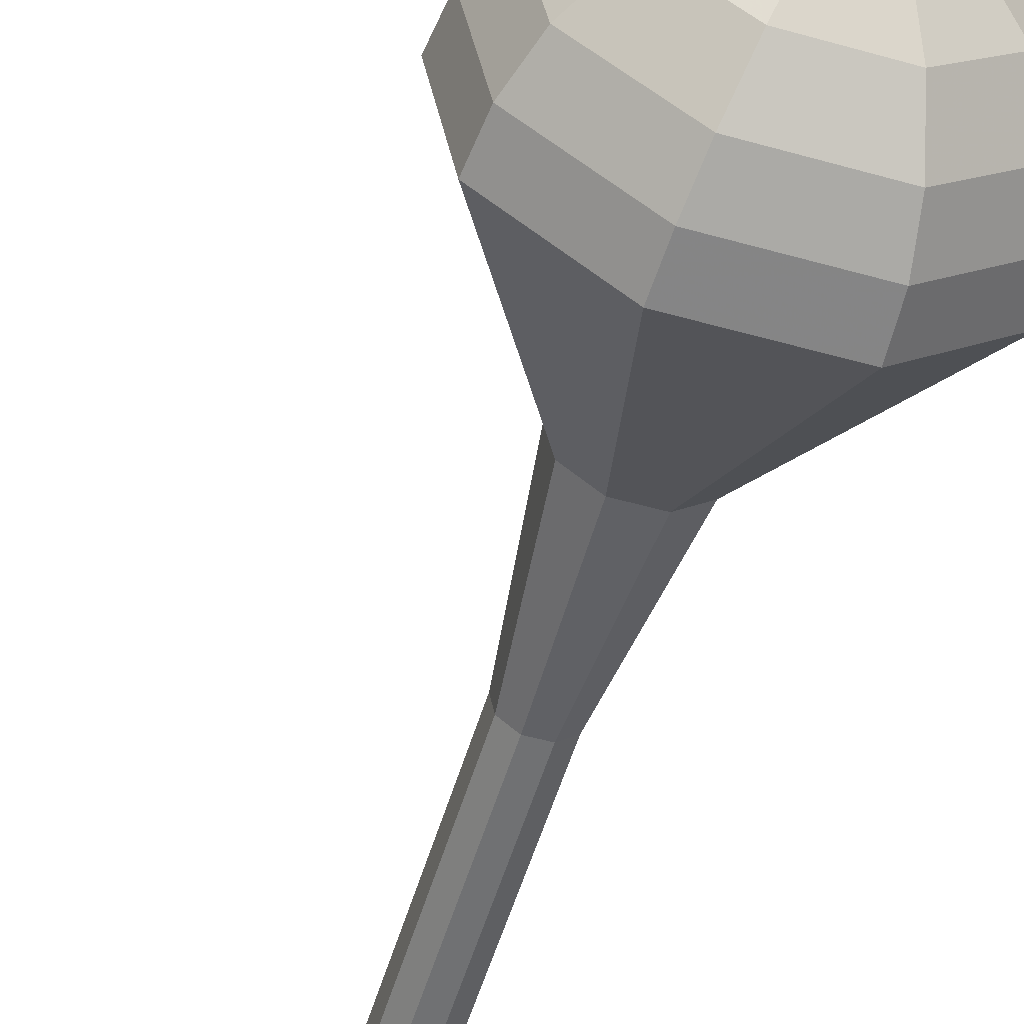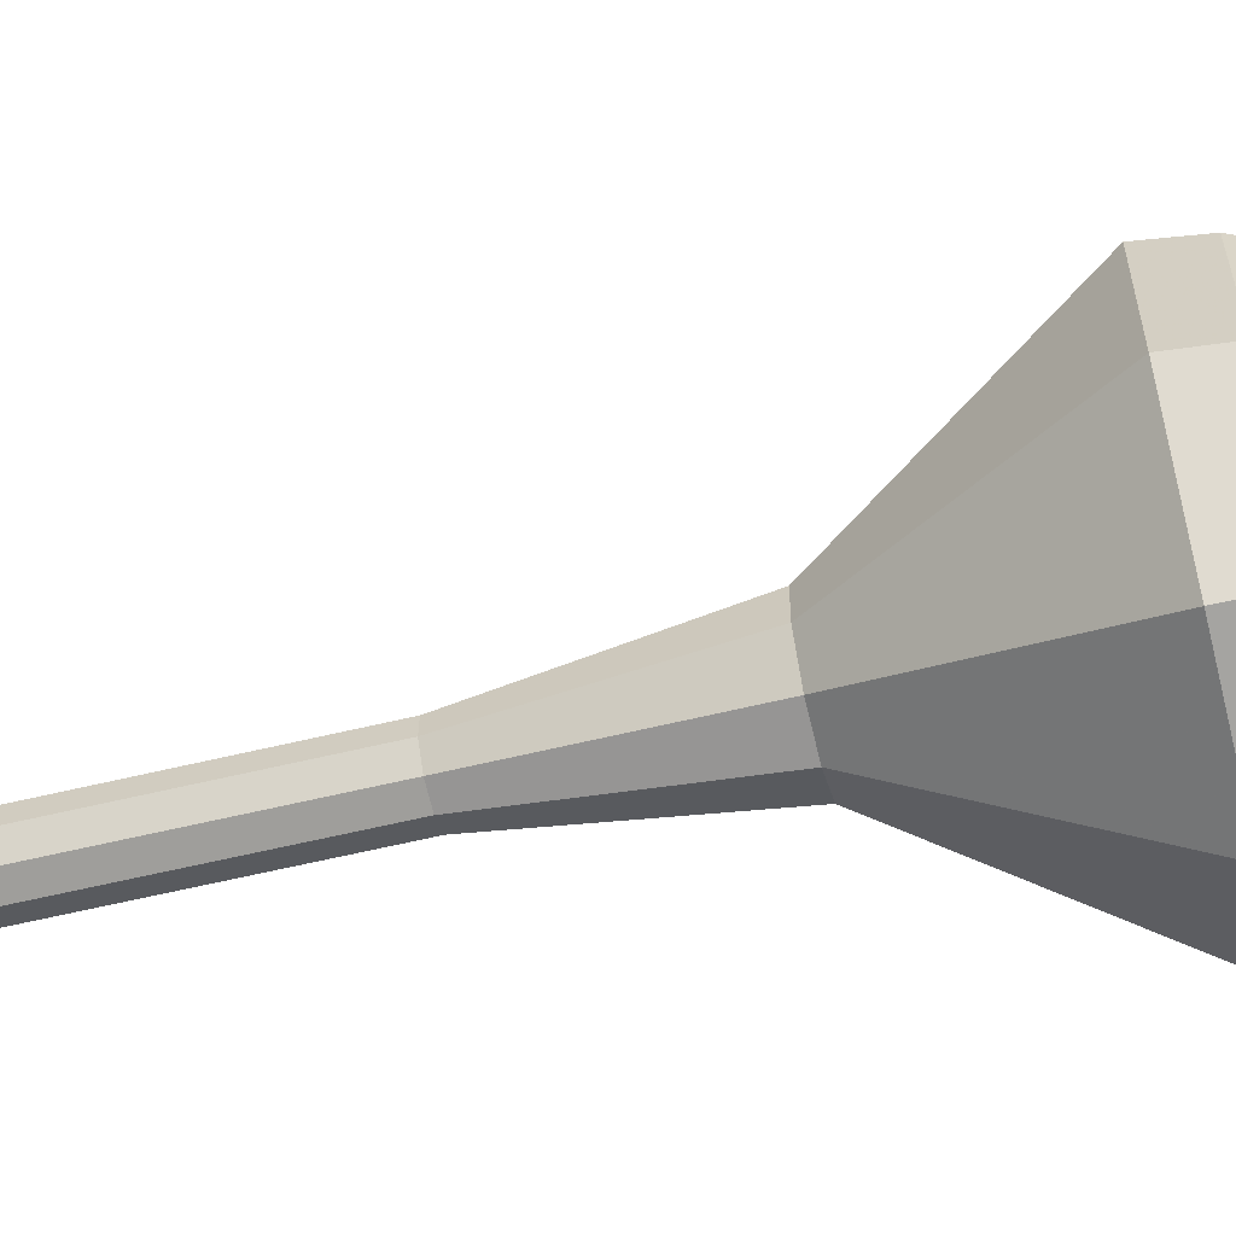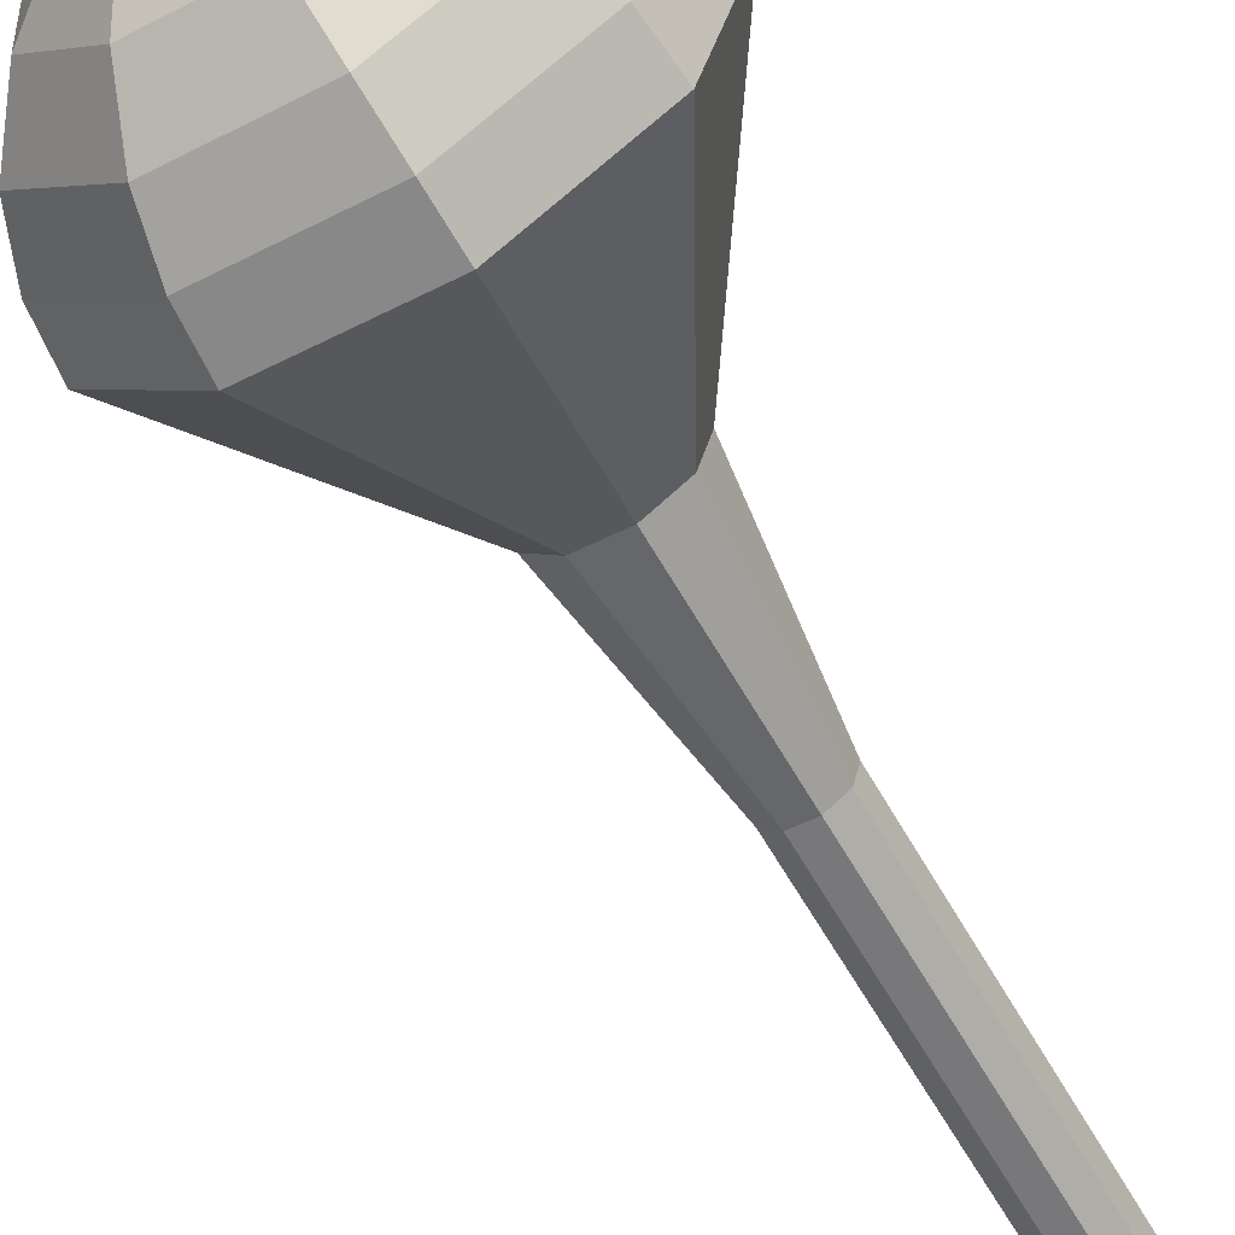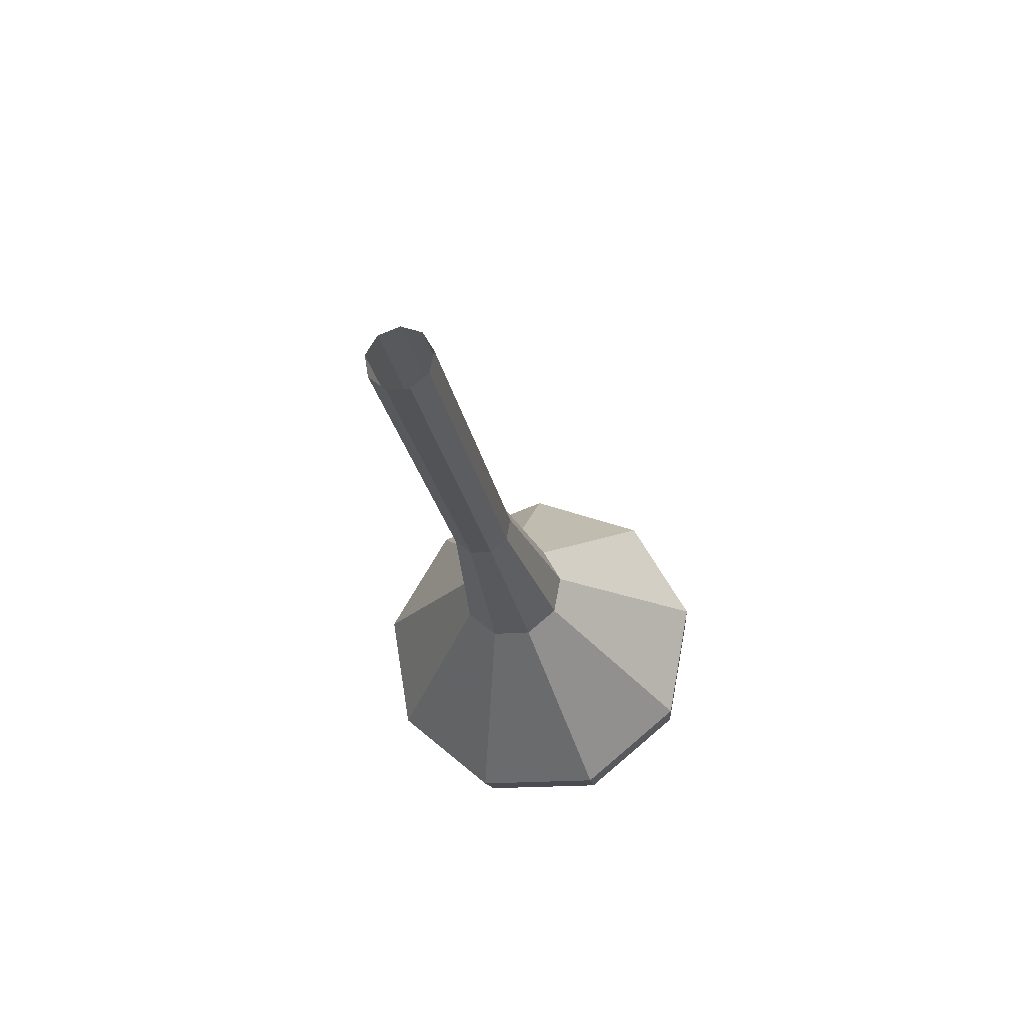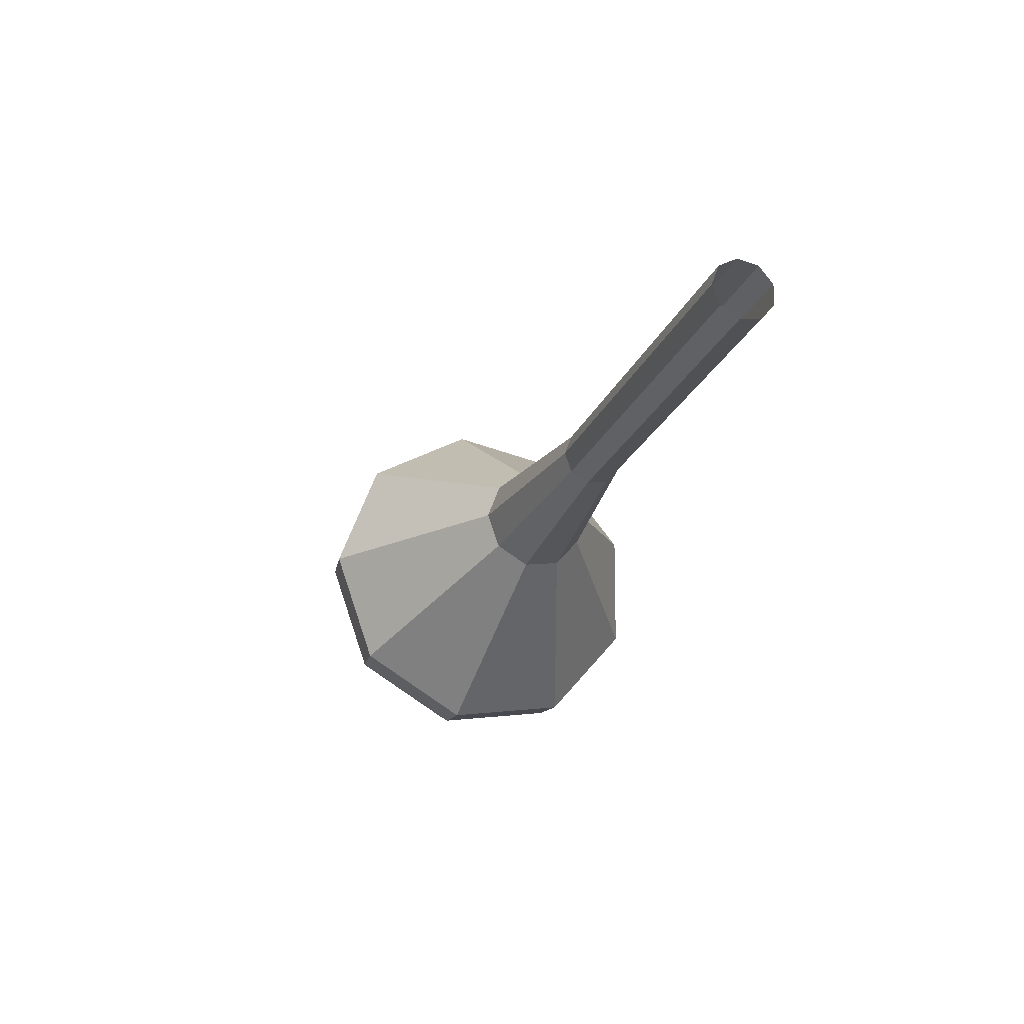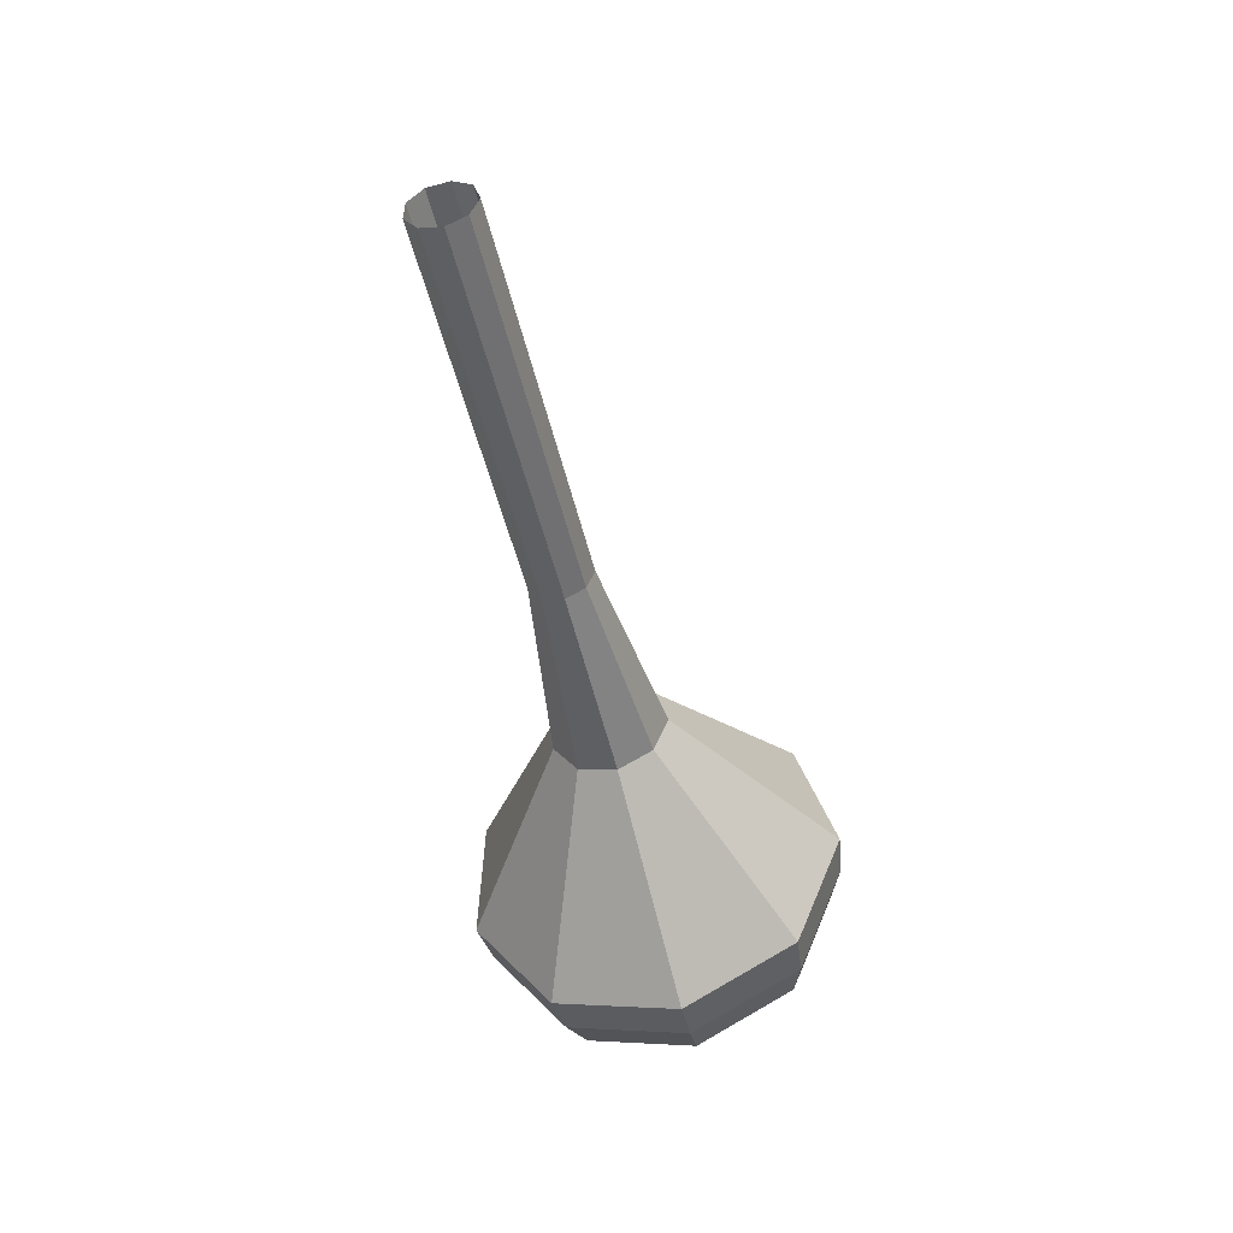
<metadata>
{"format":"obj","ext":"obj","renderer":"f3d","projection":"perspective","resolution":1024,"background":"white","views":[{"elev":-47.9,"azim":146.5,"up":"+Y"},{"elev":-29.0,"azim":85.4,"up":"+Y"},{"elev":-53.0,"azim":-167.2,"up":"+Y"},{"elev":52.1,"azim":-35.1,"up":"+Z"},{"elev":71.0,"azim":-166.2,"up":"+Z"},{"elev":30.2,"azim":-23.5,"up":"+Z"}]}
</metadata>
<code>
g tube1
v 123.4 126 107.4
v 122.6 126 107.2
v 121.9 126.5 107
v 121.7 127.4 107.1
v 122.1 128.1 107.3
v 122.9 128.4 107.5
v 123.6 128.2 107.7
v 124.1 127.4 107.8
v 124 126.6 107.7
v 123.4 126 107.4
v 124.6 126.5 103.7
v 123.7 126.5 103.4
v 123.1 127 103.3
v 122.9 127.8 103.3
v 123.2 128.6 103.5
v 124 128.9 103.8
v 124.8 128.6 104
v 125.2 127.9 104.1
v 125.1 127.1 103.9
v 124.6 126.5 103.7
v 125.7 127 99.93
v 124.9 127 99.68
v 124.2 127.5 99.54
v 124 128.3 99.59
v 124.4 129.1 99.8
v 125.1 129.4 100.1
v 125.9 129.1 100.3
v 126.4 128.4 100.3
v 126.3 127.5 100.2
v 125.7 127 99.93
v 126.8 127.5 96.19
v 126 127.4 95.94
v 125.3 128 95.81
v 125.1 128.8 95.85
v 125.5 129.5 96.06
v 126.3 129.8 96.32
v 127 129.6 96.53
v 127.5 128.9 96.58
v 127.4 128 96.44
v 126.8 127.5 96.19
v 128 127.9 92.45
v 127.1 127.9 92.2
v 126.5 128.4 92.07
v 126.3 129.3 92.11
v 126.6 130 92.32
v 127.4 130.3 92.59
v 128.2 130.1 92.79
v 128.6 129.3 92.84
v 128.5 128.5 92.7
v 128 127.9 92.45
v 130.6 128 84.98
v 129.1 127.9 84.52
v 127.9 128.9 84.28
v 127.6 130.4 84.37
v 128.2 131.7 84.74
v 129.6 132.3 85.22
v 131 131.8 85.59
v 131.8 130.5 85.67
v 131.7 129 85.43
v 130.6 128 84.98
v 134.9 124.1 77.5
v 130 123.9 75.99
v 126 127.1 75.19
v 124.9 132.1 75.47
v 127 136.5 76.7
v 131.5 138.4 78.3
v 136.2 136.9 79.53
v 139 132.5 79.81
v 138.5 127.5 79.01
v 134.9 124.1 77.5
v 135.4 124.5 75.72
v 130.6 124.4 74.26
v 126.8 127.4 73.48
v 125.6 132.2 73.75
v 127.7 136.6 74.94
v 132.1 138.4 76.49
v 136.6 136.9 77.68
v 139.3 132.7 77.95
v 138.8 127.8 77.18
v 135.4 124.5 75.72
v 135.6 125.5 73.94
v 131.4 125.3 72.63
v 127.9 128.1 71.94
v 126.9 132.4 72.18
v 128.8 136.3 73.24
v 132.6 137.9 74.63
v 136.7 136.5 75.7
v 139.1 132.8 75.94
v 138.7 128.4 75.24
v 135.6 125.5 73.94
v 135.5 127.1 72.16
v 132.3 127 71.16
v 129.7 129.1 70.63
v 128.9 132.4 70.81
v 130.3 135.4 71.63
v 133.3 136.6 72.69
v 136.4 135.6 73.5
v 138.2 132.7 73.68
v 137.9 129.4 73.15
v 135.5 127.1 72.16
v 135.3 128.5 71.27
v 132.9 128.4 70.54
v 131 129.9 70.15
v 130.4 132.3 70.28
v 131.5 134.5 70.88
v 133.6 135.4 71.65
v 135.9 134.6 72.25
v 137.3 132.5 72.38
v 137 130.1 72
v 135.3 128.5 71.27
v 134.2 131.9 70.38
v 134.2 131.9 70.38
v 134.2 131.9 70.38
v 134.2 131.9 70.38
v 134.2 131.9 70.38
v 134.2 131.9 70.38
v 134.2 131.9 70.38
v 134.2 131.9 70.38
v 134.2 131.9 70.38
v 134.2 131.9 70.38
f 1 2 12
f 12 11 1
f 2 3 13
f 13 12 2
f 3 4 14
f 14 13 3
f 4 5 15
f 15 14 4
f 5 6 16
f 16 15 5
f 6 7 17
f 17 16 6
f 7 8 18
f 18 17 7
f 8 9 19
f 19 18 8
f 9 10 20
f 20 19 9
f 11 12 22
f 22 21 11
f 12 13 23
f 23 22 12
f 13 14 24
f 24 23 13
f 14 15 25
f 25 24 14
f 15 16 26
f 26 25 15
f 16 17 27
f 27 26 16
f 17 18 28
f 28 27 17
f 18 19 29
f 29 28 18
f 19 20 30
f 30 29 19
f 21 22 32
f 32 31 21
f 22 23 33
f 33 32 22
f 23 24 34
f 34 33 23
f 24 25 35
f 35 34 24
f 25 26 36
f 36 35 25
f 26 27 37
f 37 36 26
f 27 28 38
f 38 37 27
f 28 29 39
f 39 38 28
f 29 30 40
f 40 39 29
f 31 32 42
f 42 41 31
f 32 33 43
f 43 42 32
f 33 34 44
f 44 43 33
f 34 35 45
f 45 44 34
f 35 36 46
f 46 45 35
f 36 37 47
f 47 46 36
f 37 38 48
f 48 47 37
f 38 39 49
f 49 48 38
f 39 40 50
f 50 49 39
f 41 42 52
f 52 51 41
f 42 43 53
f 53 52 42
f 43 44 54
f 54 53 43
f 44 45 55
f 55 54 44
f 45 46 56
f 56 55 45
f 46 47 57
f 57 56 46
f 47 48 58
f 58 57 47
f 48 49 59
f 59 58 48
f 49 50 60
f 60 59 49
f 51 52 62
f 62 61 51
f 52 53 63
f 63 62 52
f 53 54 64
f 64 63 53
f 54 55 65
f 65 64 54
f 55 56 66
f 66 65 55
f 56 57 67
f 67 66 56
f 57 58 68
f 68 67 57
f 58 59 69
f 69 68 58
f 59 60 70
f 70 69 59
f 61 62 72
f 72 71 61
f 62 63 73
f 73 72 62
f 63 64 74
f 74 73 63
f 64 65 75
f 75 74 64
f 65 66 76
f 76 75 65
f 66 67 77
f 77 76 66
f 67 68 78
f 78 77 67
f 68 69 79
f 79 78 68
f 69 70 80
f 80 79 69
f 71 72 82
f 82 81 71
f 72 73 83
f 83 82 72
f 73 74 84
f 84 83 73
f 74 75 85
f 85 84 74
f 75 76 86
f 86 85 75
f 76 77 87
f 87 86 76
f 77 78 88
f 88 87 77
f 78 79 89
f 89 88 78
f 79 80 90
f 90 89 79
f 81 82 92
f 92 91 81
f 82 83 93
f 93 92 82
f 83 84 94
f 94 93 83
f 84 85 95
f 95 94 84
f 85 86 96
f 96 95 85
f 86 87 97
f 97 96 86
f 87 88 98
f 98 97 87
f 88 89 99
f 99 98 88
f 89 90 100
f 100 99 89
f 91 92 102
f 102 101 91
f 92 93 103
f 103 102 92
f 93 94 104
f 104 103 93
f 94 95 105
f 105 104 94
f 95 96 106
f 106 105 95
f 96 97 107
f 107 106 96
f 97 98 108
f 108 107 97
f 98 99 109
f 109 108 98
f 99 100 110
f 110 109 99
f 101 102 112
f 112 111 101
f 102 103 113
f 113 112 102
f 103 104 114
f 114 113 103
f 104 105 115
f 115 114 104
f 105 106 116
f 116 115 105
f 106 107 117
f 117 116 106
f 107 108 118
f 118 117 107
f 108 109 119
f 119 118 108
f 109 110 120
f 120 119 109
g

</code>
